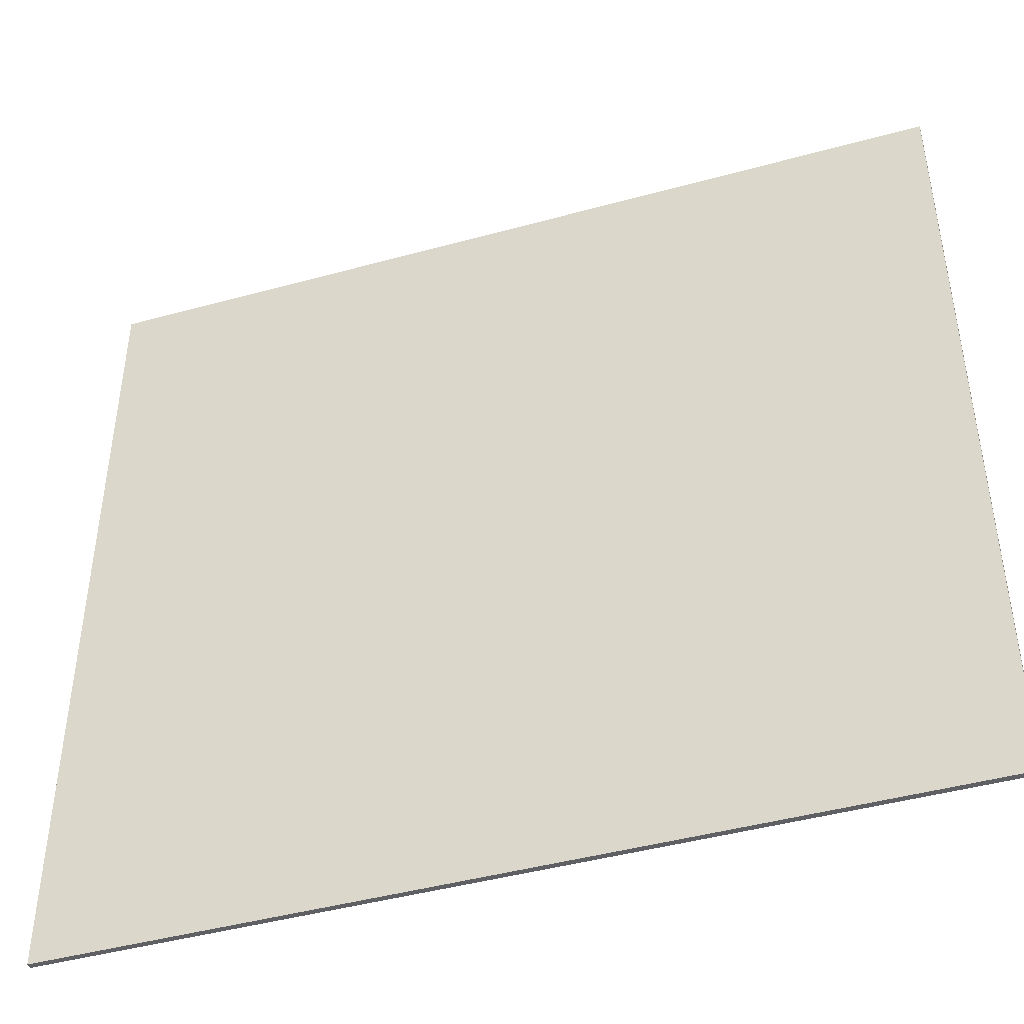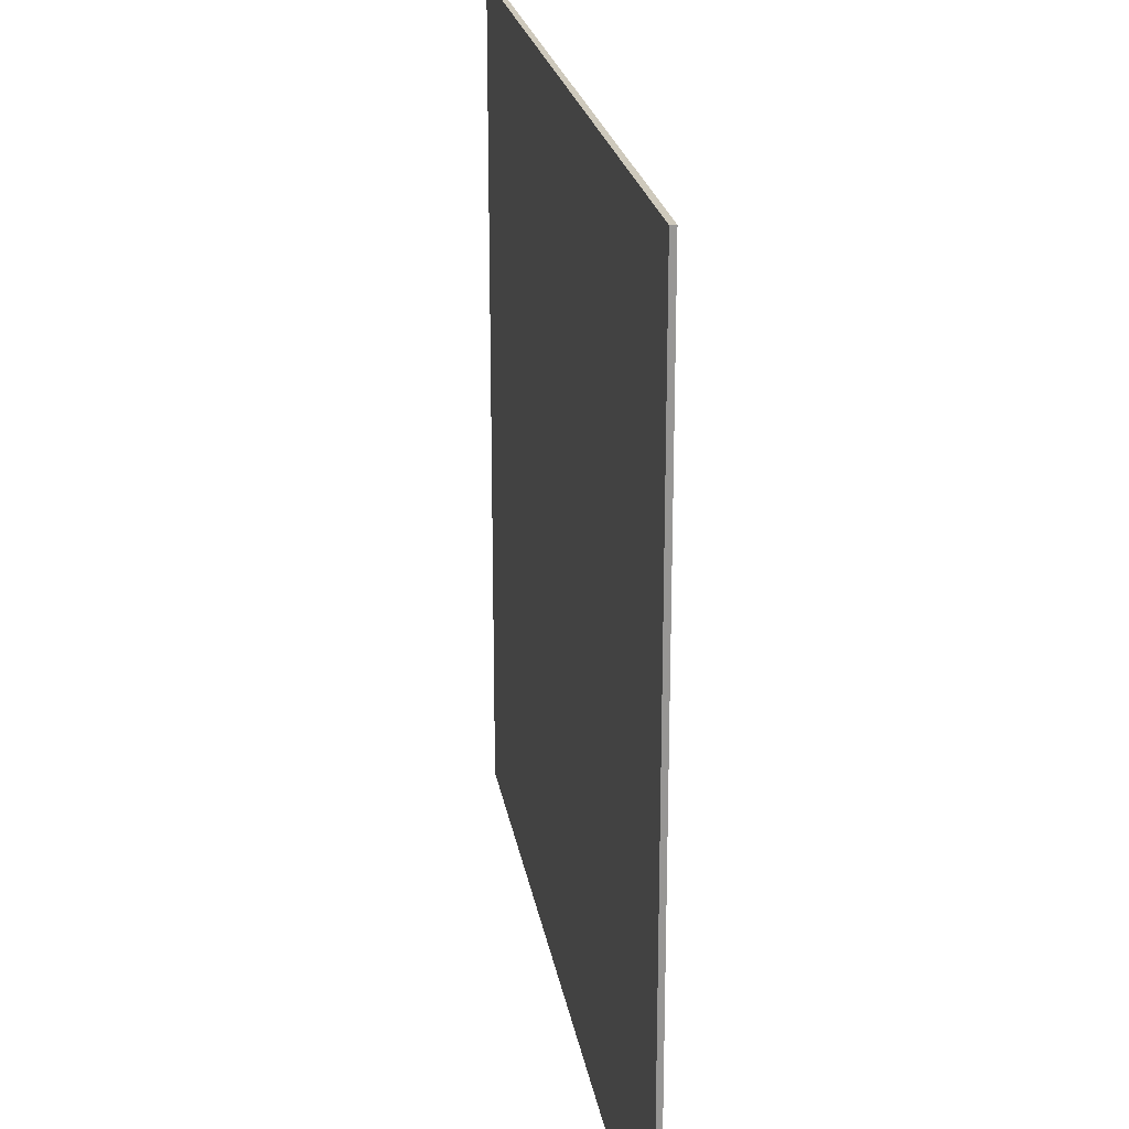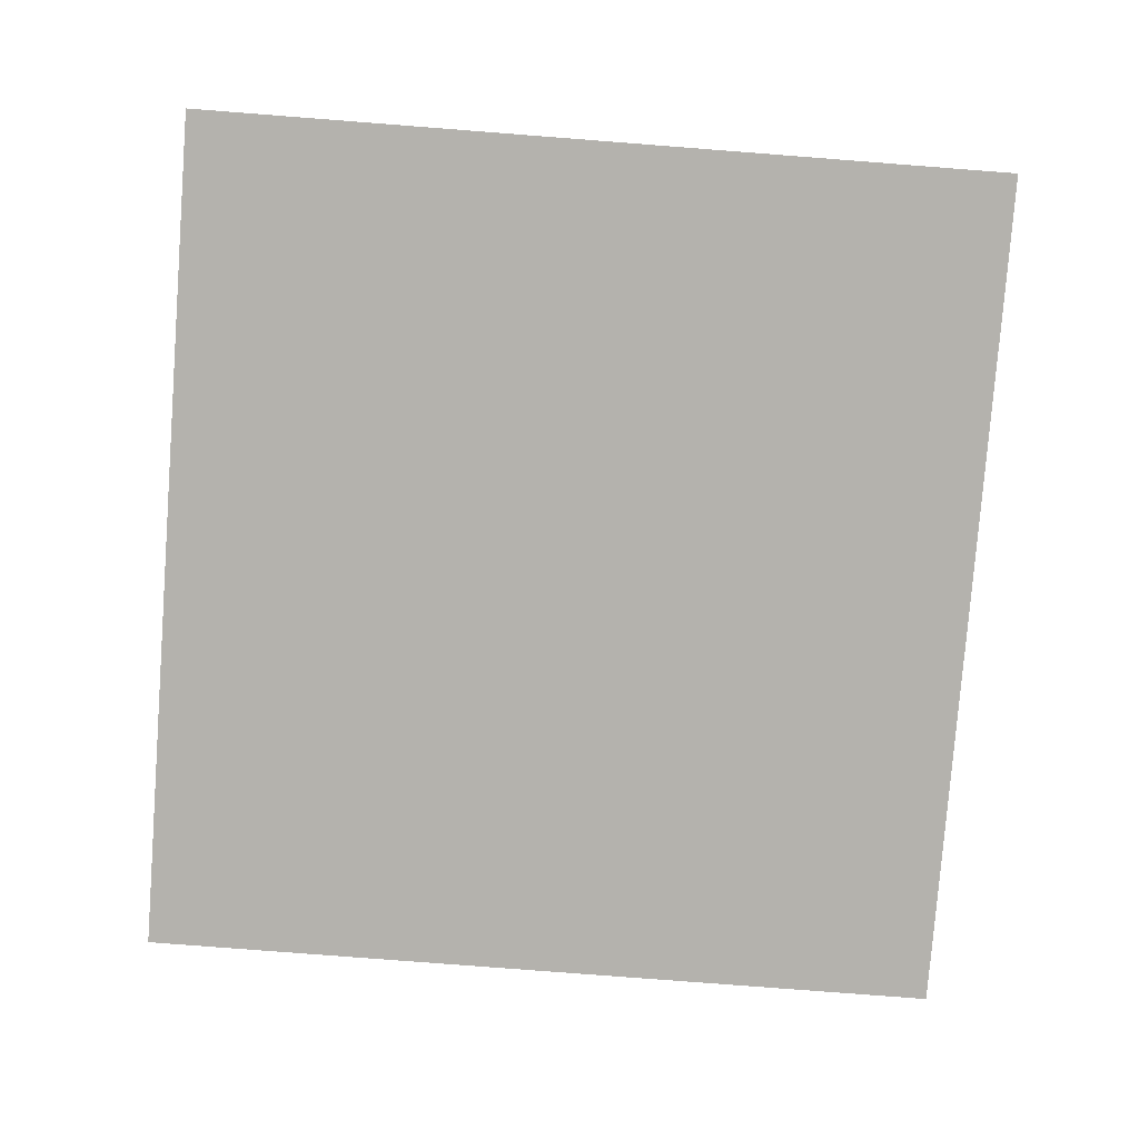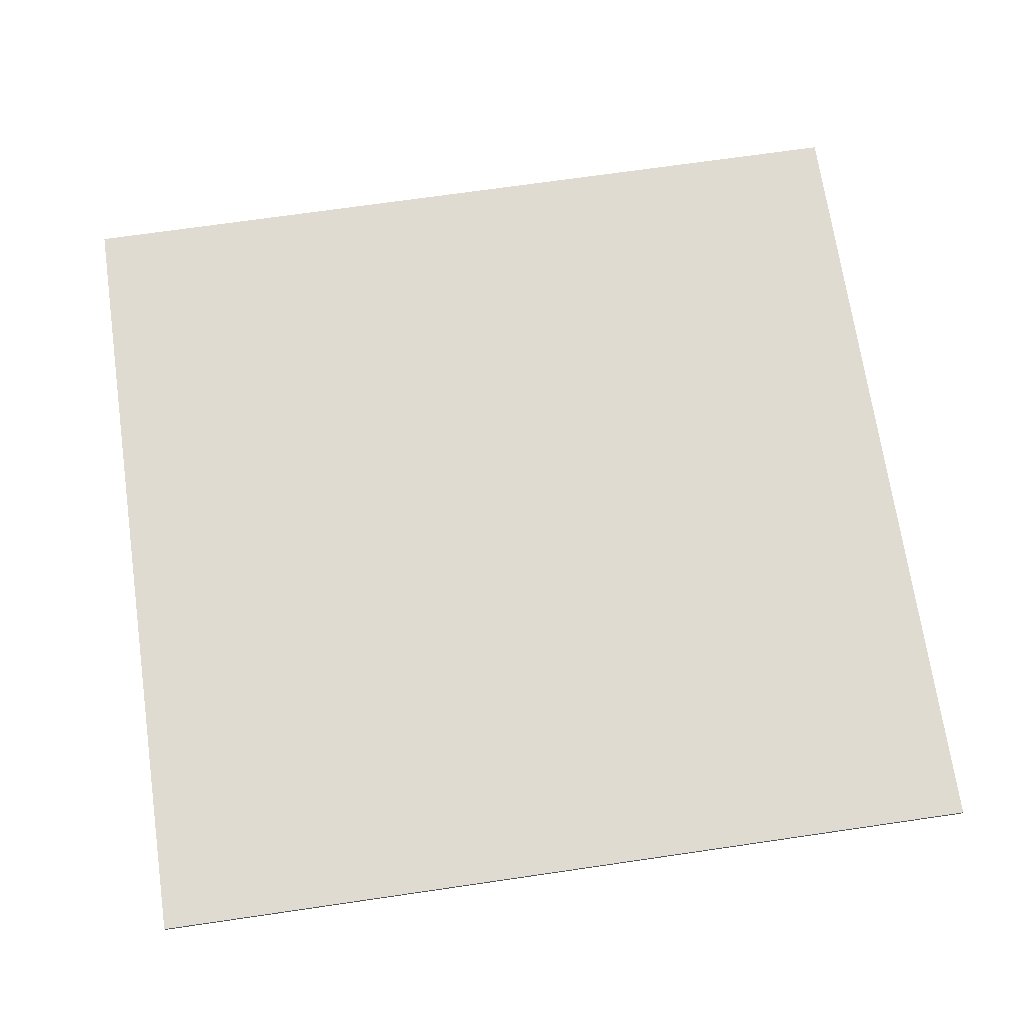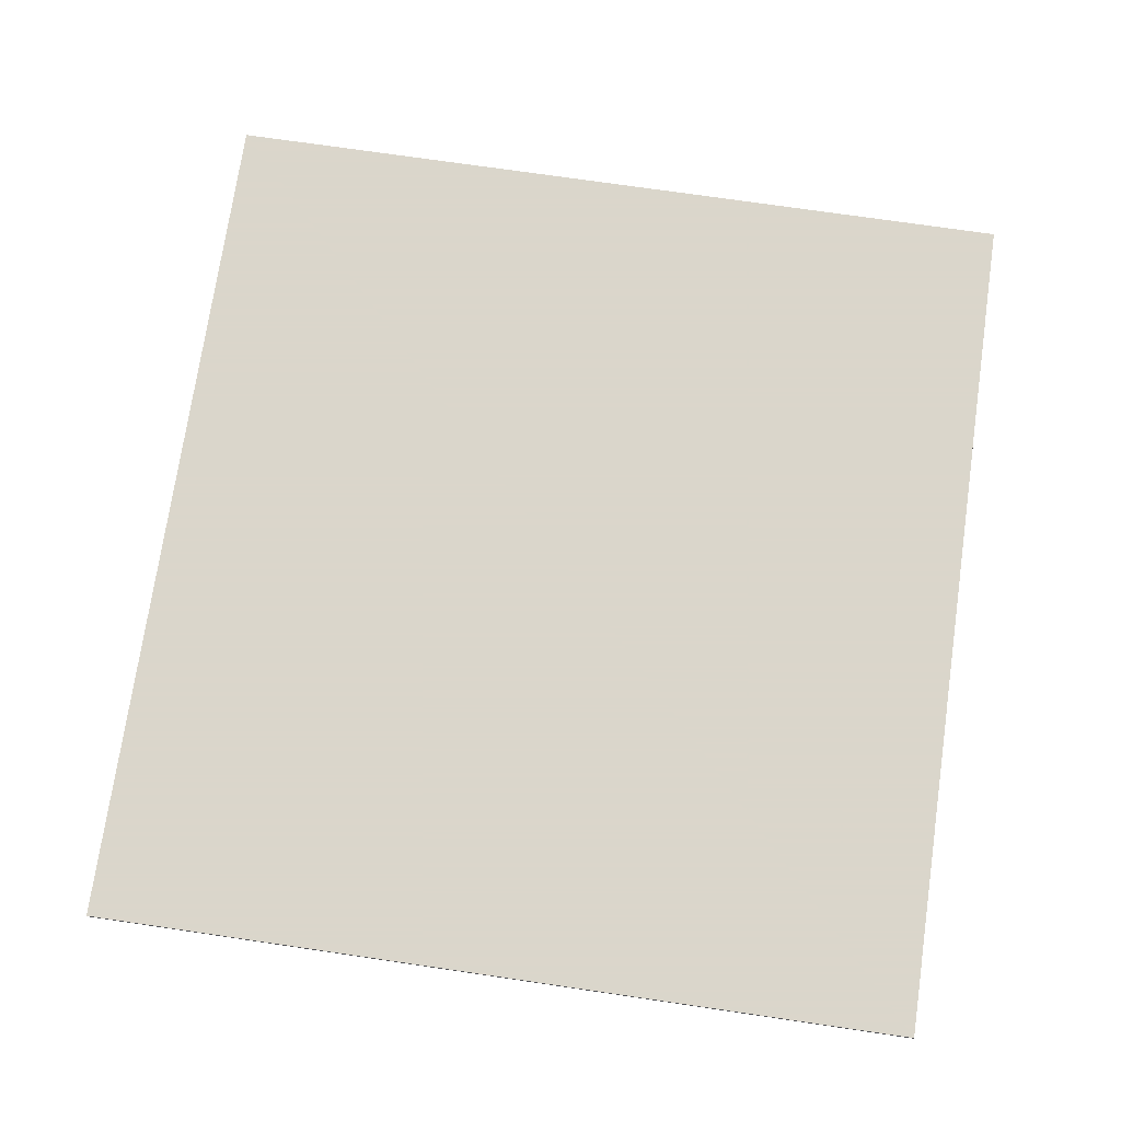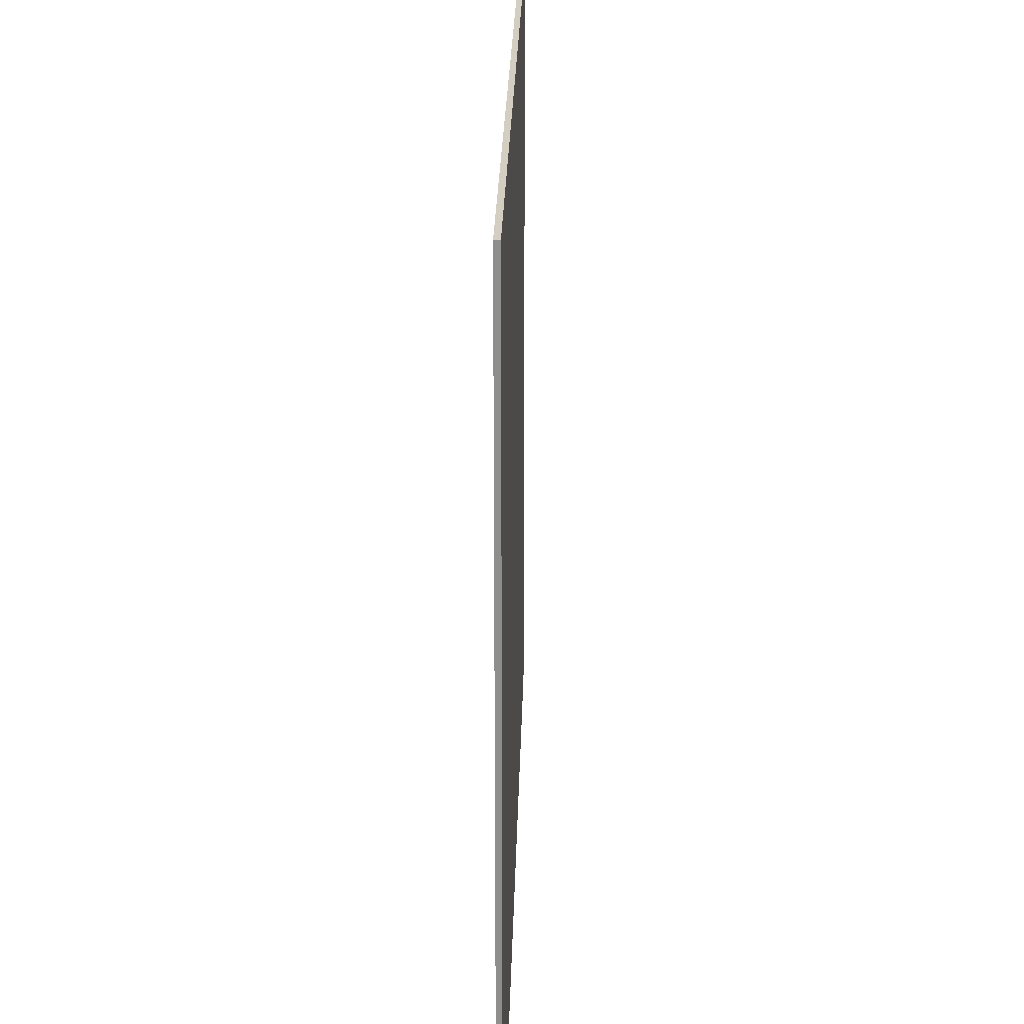
<metadata>
{"format":"obj","ext":"obj","renderer":"f3d","projection":"perspective","resolution":1024,"background":"white","views":[{"elev":-44.5,"azim":17.8,"up":"+Y"},{"elev":22.5,"azim":-99.3,"up":"+Y"},{"elev":-79.5,"azim":85.6,"up":"+Z"},{"elev":70.2,"azim":-8.3,"up":"+Z"},{"elev":73.7,"azim":98.3,"up":"+Z"},{"elev":25.0,"azim":-88.6,"up":"+Y"}]}
</metadata>
<code>
v -74.56 49.61 9.583
v -74.56 -12.89 9.583
v -9.055 49.61 9.583
v -9.055 -12.89 9.583
v -74.56 49.61 10
v -9.055 49.61 10
v -74.56 -12.89 10
v -9.055 -12.89 10
v -9.055 49.61 9.583
v -9.055 49.61 10
v -74.56 49.61 9.583
v -74.56 49.61 10
v -9.055 -12.89 9.583
v -9.055 -12.89 10
v -9.055 49.61 9.583
v -9.055 49.61 10
v -74.56 -12.89 9.583
v -74.56 -12.89 10
v -9.055 -12.89 9.583
v -9.055 -12.89 10
v -74.56 49.61 9.583
v -74.56 49.61 10
v -74.56 -12.89 9.583
v -74.56 -12.89 10
v -74.56 49.61 10
v -9.055 49.61 10
v -74.56 -12.89 10
v -9.055 -12.89 10
f 3 4 2
f 3 2 1
f 11 12 10
f 11 10 9
f 15 16 14
f 15 14 13
f 19 20 18
f 19 18 17
f 23 24 22
f 23 22 21
f 7 8 6
f 7 6 5
f 27 28 26
f 27 26 25

</code>
